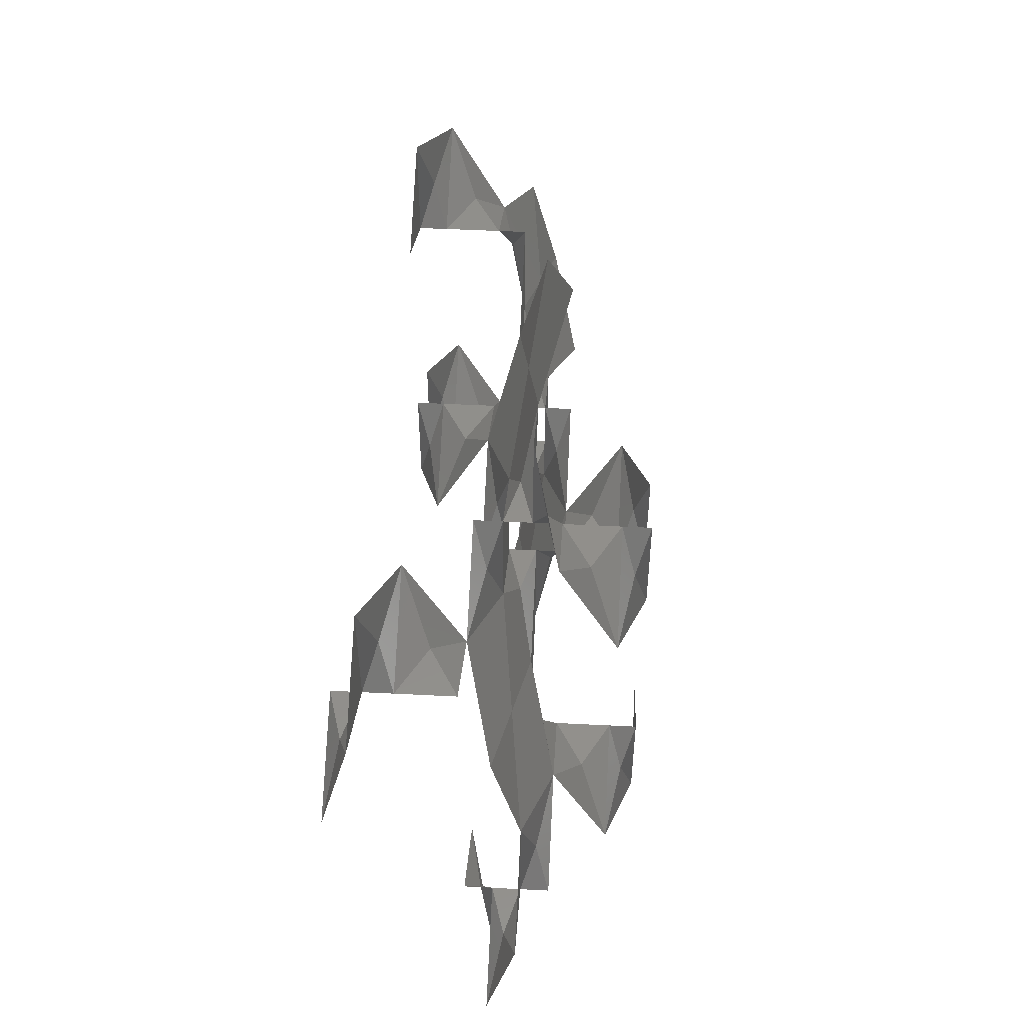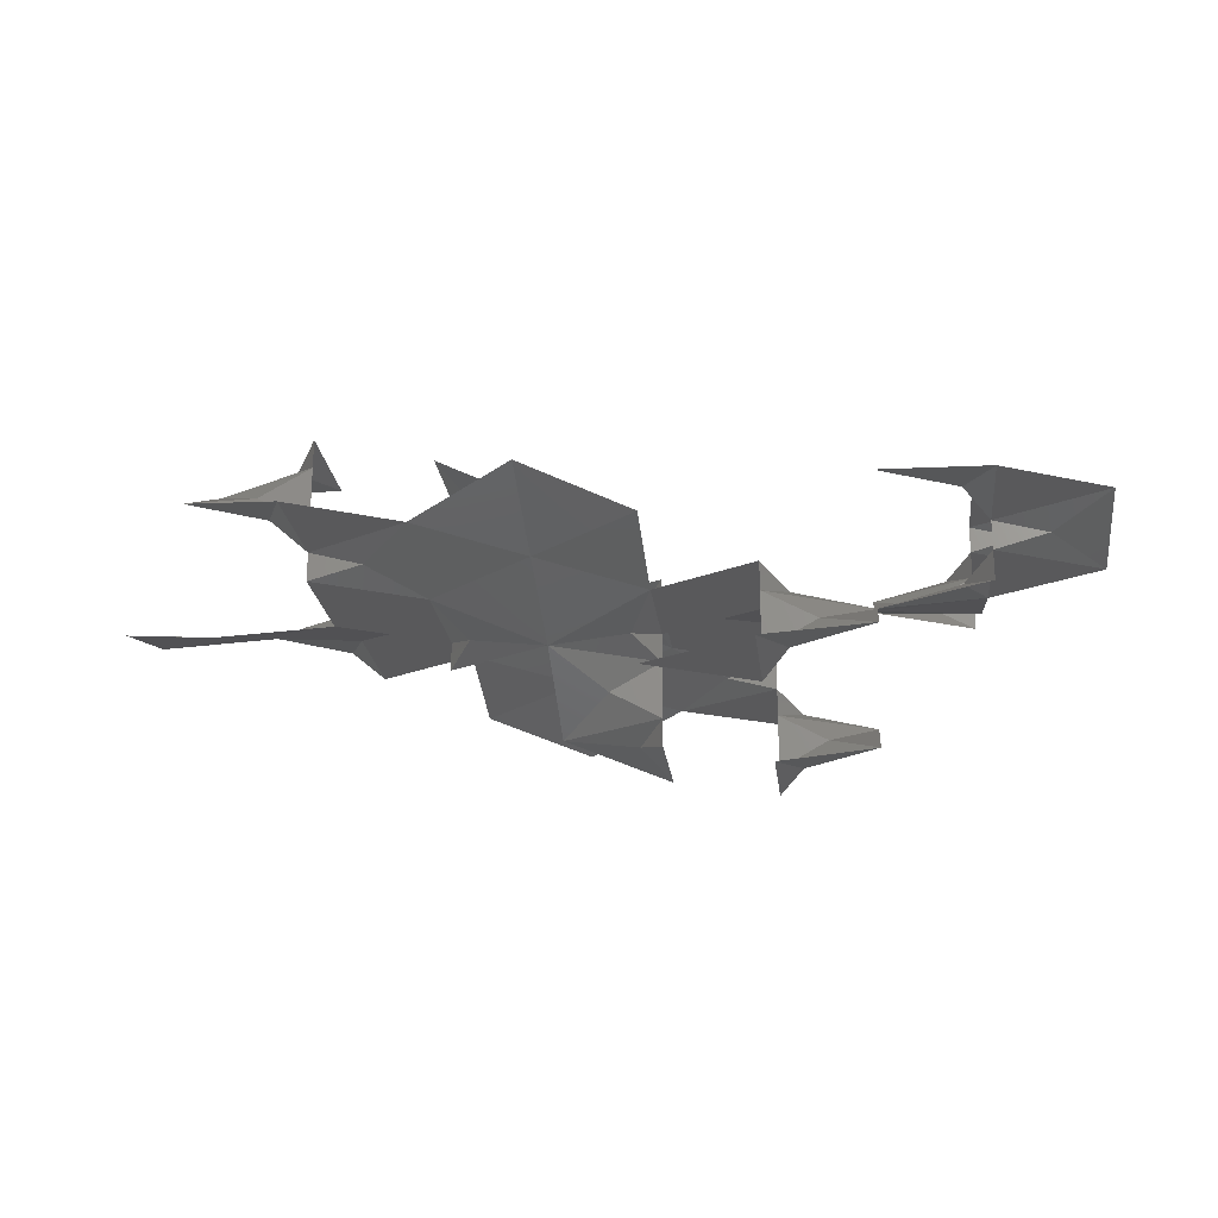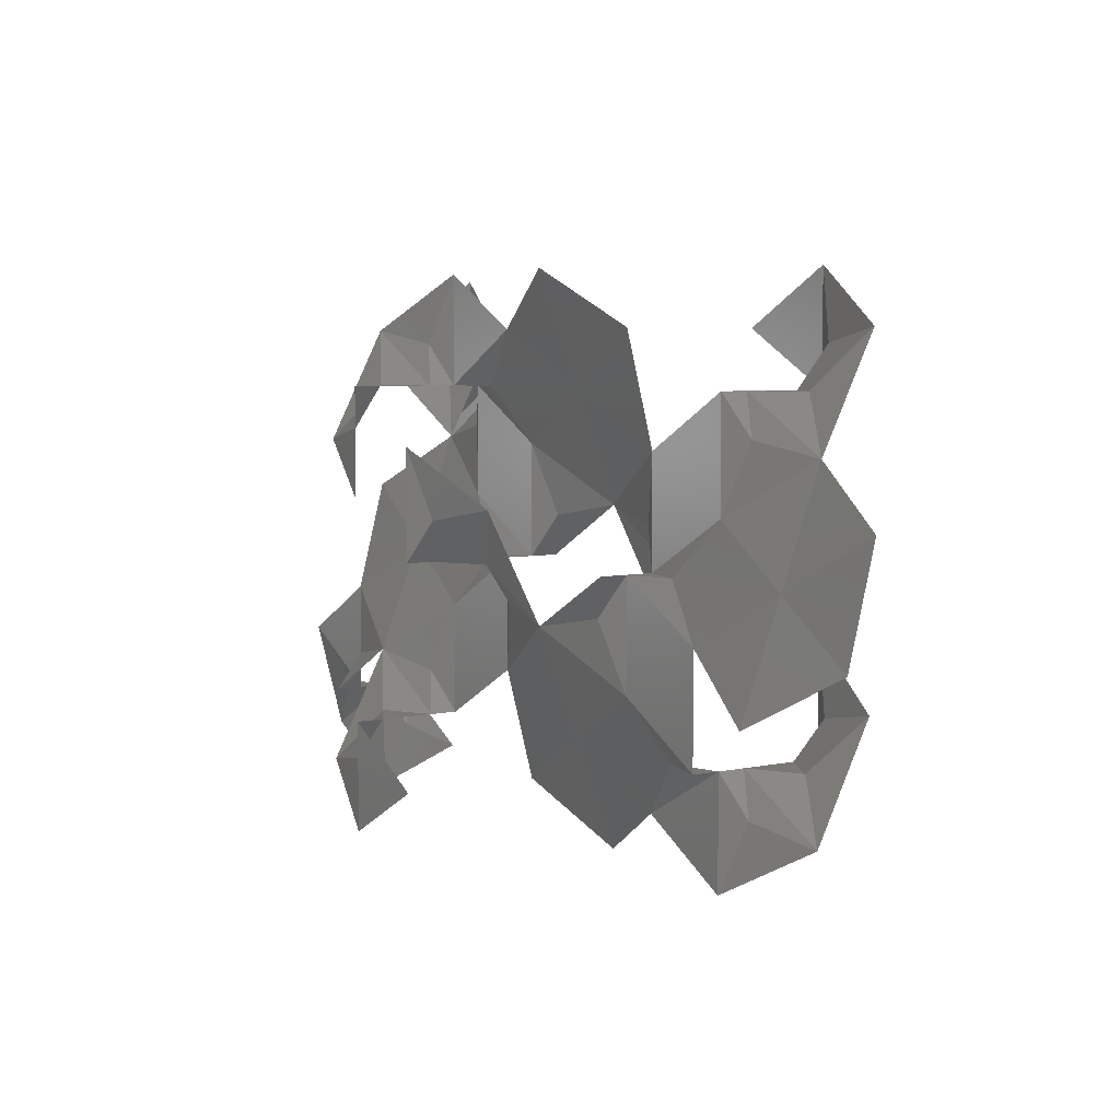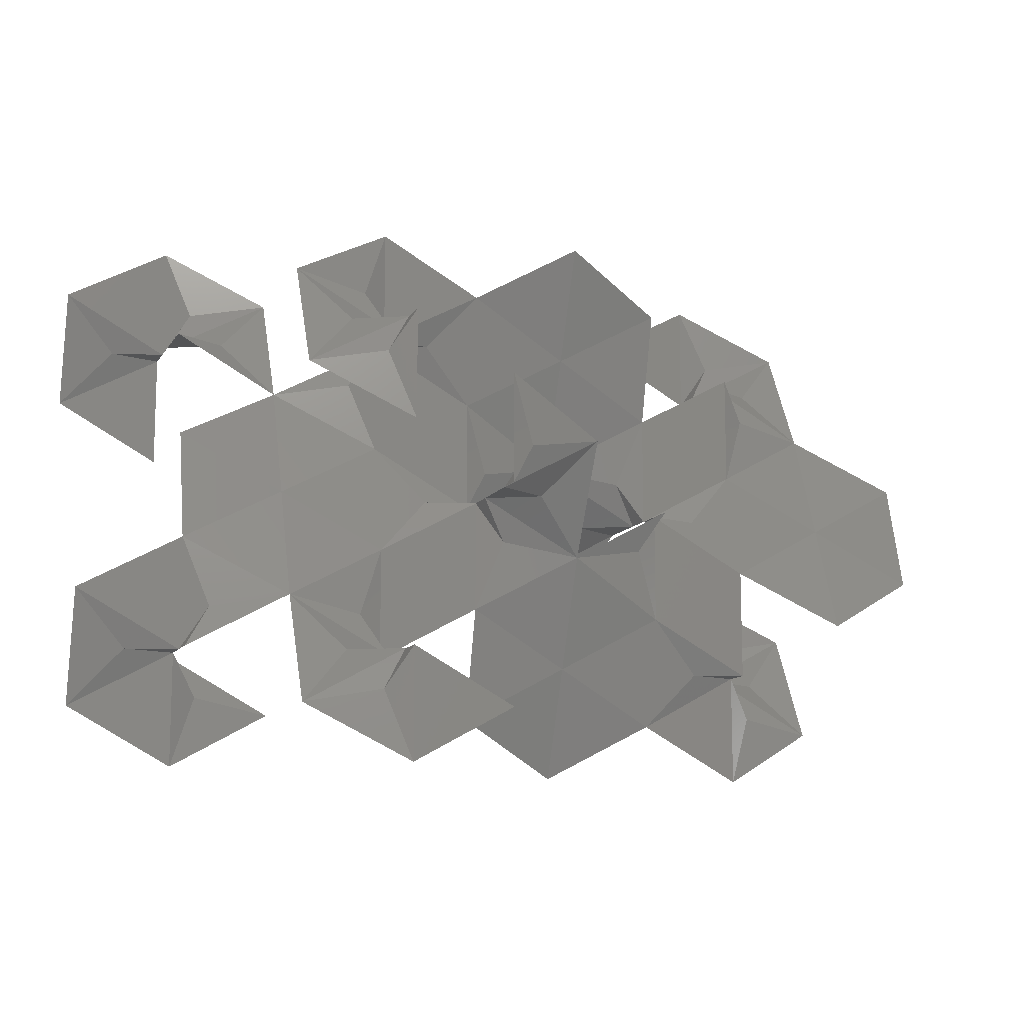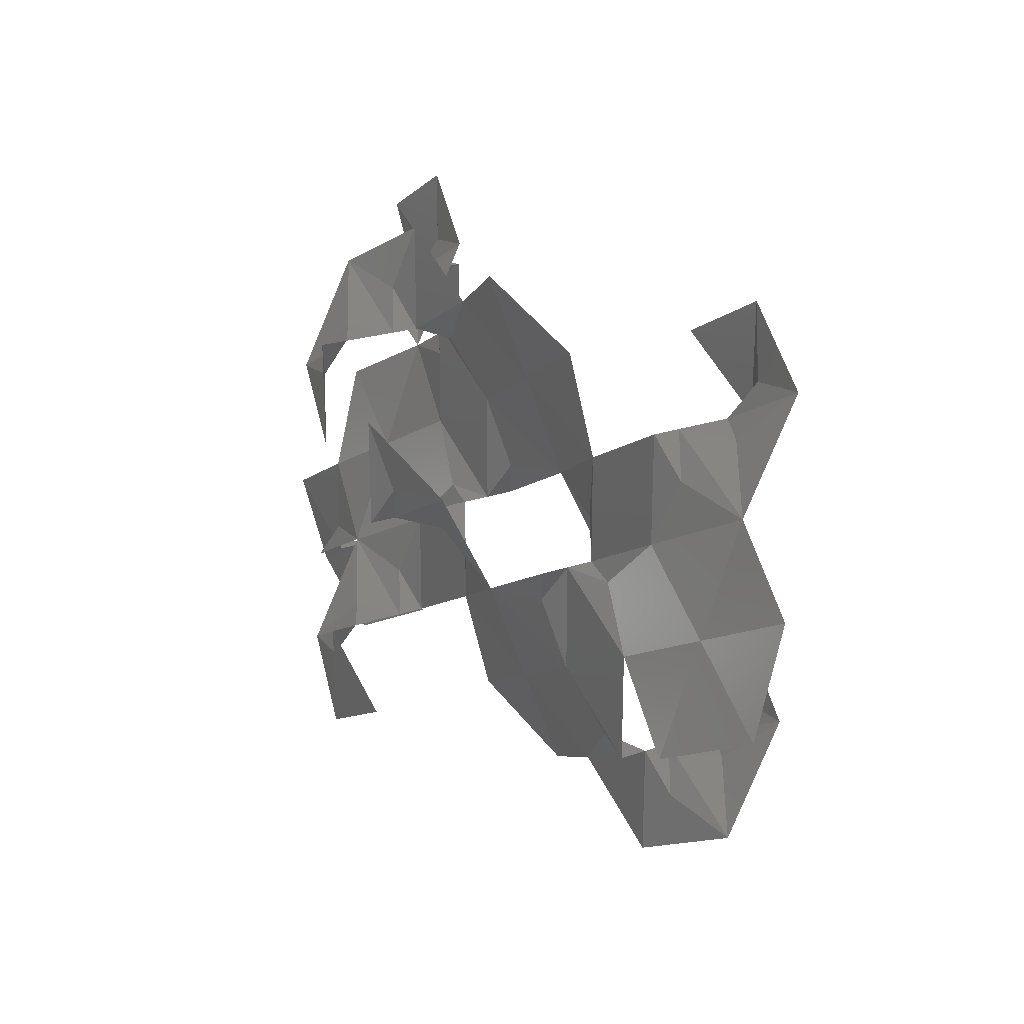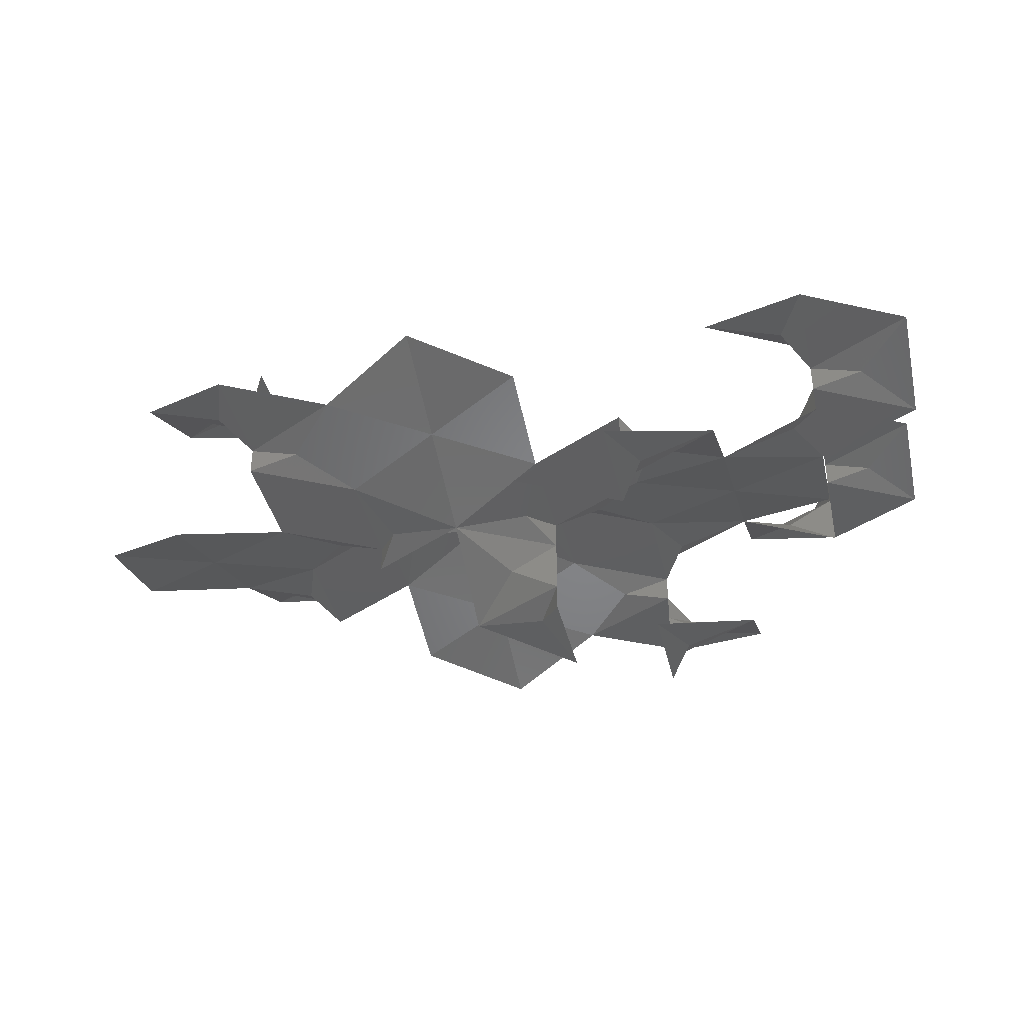
<metadata>
{"format":"stl","ext":"stl","renderer":"f3d","projection":"perspective","resolution":1024,"background":"white","views":[{"elev":49.9,"azim":-86.8,"up":"+Z"},{"elev":-22.0,"azim":-173.3,"up":"+Y"},{"elev":5.4,"azim":56.7,"up":"+Z"},{"elev":-11.6,"azim":-20.7,"up":"+Z"},{"elev":22.3,"azim":58.7,"up":"+Z"},{"elev":-38.4,"azim":-167.4,"up":"+Y"}]}
</metadata>
<code>
# stl→obj: 149 verts, 324 faces
v 4.425e-17 0.5981 1.413
v 0.8605 0.4785 0.9418
v 0.8605 0.7177 1.884
v 2.028e-16 0.9569 2.354
v -0.8605 0.7177 1.884
v -0.8605 0.4785 0.9418
v 4.348e-17 0.2392 0.4709
v 1.291 0.5981 1.413
v 1.721 0.4785 1.413
v 1.721 0.7177 1.413
v 1.506 0.4785 1.059
v 1.721 0.4785 0.4709
v 1.936 0.3589 1.059
v 2.581 0.2392 0.9418
v 1.721 0.2392 1.413
v 2.151 1.457e-16 1.413
v 2.581 -0.2392 1.884
v 1.721 -0.2392 1.413
v 1.936 -0.3589 1.766
v 1.721 -0.4785 2.354
v 1.721 -0.4785 1.413
v 2.581 0.5981 9.252e-17
v 1.721 0.7177 -0.4709
v 2.581 0.9569 -0.9418
v 3.442 0.7177 -0.4709
v 3.442 0.4785 0.4709
v 1.291 0.5981 2.825
v 1.721 0.7177 2.354
v 1.721 0.4785 3.296
v 0.8605 0.4785 2.825
v 0.8605 0.7177 2.825
v 1.076 0.4785 3.178
v 0.8605 0.4785 3.767
v 0.6454 0.3589 3.178
v 2.165e-16 0.2392 3.296
v 0.8605 0.2392 2.825
v 0.4302 1.527e-16 2.825
v 1.295e-16 -0.2392 2.354
v 0.8605 -0.2392 2.825
v 0.6454 -0.3589 2.472
v 0.8605 -0.4785 1.884
v 0.8605 -0.4785 2.825
v 3.872 0.5981 8.789e-17
v 4.302 0.7177 9.252e-17
v 4.302 0.4785 9.252e-17
v 4.087 0.7177 -0.3532
v 4.302 0.7177 -0.9418
v 4.517 0.8373 -0.3532
v 5.163 0.9569 -0.4709
v 4.302 0.9569 9.252e-17
v 4.733 1.196 8.789e-17
v 5.163 1.435 0.4709
v 4.302 1.435 9.252e-17
v 4.517 1.555 0.3532
v 4.302 1.675 0.9418
v 4.302 1.675 9.252e-17
v 2.581 0.5981 2.825
v 3.442 0.7177 2.354
v 3.442 0.4785 3.296
v 2.581 0.2392 3.767
v 2.581 0.9569 1.884
v 3.872 0.5981 1.413
v 4.302 0.4785 0.9418
v 4.302 0.7177 1.884
v 3.442 0.7177 1.413
v 3.442 0.4785 1.413
v 3.657 0.7177 1.766
v 3.227 0.8373 1.766
v 3.442 0.9569 1.413
v 3.012 1.196 1.413
v 2.581 1.435 0.9418
v 3.442 1.435 1.413
v 3.227 1.555 1.059
v 3.442 1.675 0.4709
v 3.442 1.675 1.413
v 5.163 0.5981 1.413
v 5.163 0.2392 0.4709
v 6.023 0.4785 0.9418
v 6.023 0.7177 1.884
v 5.163 0.9569 2.354
v 1.076 0.4785 0.3532
v 0.8605 0.4785 7.401e-17
v 0.6454 0.3589 0.3532
v 0.8605 0.2392 7.401e-17
v 0.4302 -4.163e-17 7.864e-17
v -4.348e-17 -0.2392 -0.4709
v 0.8605 -0.2392 7.401e-17
v 0.6454 -0.3589 -0.3532
v 0.8605 -0.4785 -0.9418
v 0.8605 -0.4785 7.401e-17
v 1.076 -0.4785 -0.3532
v 1.721 -0.4785 -0.4709
v 3.657 0.4785 1.059
v 4.087 0.4785 0.3532
v 4.302 0.4785 6.476e-17
v 3.872 0.5981 7.401e-17
v 4.302 0.7177 6.476e-17
v 4.302 0.9569 6.476e-17
v 4.733 1.196 7.401e-17
v 4.302 1.435 6.476e-17
v 1.076 0.7177 2.472
v 0.4302 1.665e-16 2.825
v 1.506 0.7177 1.766
v 2.151 1.388e-16 1.413
v 4.087 0.7177 2.472
v 4.302 0.7177 2.825
v 4.517 0.8373 2.472
v 4.302 0.9569 2.825
v 4.733 1.196 2.825
v 5.163 1.435 3.296
v 4.302 1.435 2.825
v 4.517 1.555 3.178
v 4.302 1.675 3.767
v 4.302 1.675 2.825
v 4.087 1.675 3.178
v 3.442 1.675 3.296
v -0.4302 1.196 2.825
v 2.897e-16 1.435 3.296
v -0.8605 1.435 2.825
v -0.8605 0.9569 2.825
v -0.6454 1.555 3.178
v -0.8605 1.675 3.767
v -0.8605 1.675 2.825
v -1.076 1.675 3.178
v -1.721 1.675 3.296
v -1.291 1.794 2.825
v -1.721 1.914 2.354
v -0.8605 1.914 2.825
v -1.076 1.914 2.472
v -0.8605 1.914 1.884
v -0.6454 0.3589 0.3532
v -0.8605 0.4785 7.401e-17
v -0.8605 0.2392 7.401e-17
v -1.076 0.4785 0.3532
v -1.721 0.4785 0.4709
v -1.291 0.5981 7.864e-17
v -1.721 0.7177 -0.4709
v -0.8605 0.7177 7.401e-17
v -1.076 0.7177 -0.3532
v -0.8605 0.7177 -0.9418
v -0.6454 0.8373 -0.3532
v 2.976e-17 0.9569 -0.4709
v -0.8605 0.9569 7.401e-17
v 0.6454 0.8373 2.472
v 0.8605 0.9569 2.825
v 3.227 0.3589 1.059
v 3.442 0.2392 1.413
v 1.936 0.8373 1.766
v 1.721 0.9569 1.413
f 1 2 3
f 1 3 4
f 1 4 5
f 1 5 6
f 1 6 7
f 1 7 2
f 8 3 2
f 8 2 9
f 8 9 10
f 8 10 3
f 11 2 12
f 11 12 9
f 11 9 9
f 11 9 2
f 13 12 14
f 13 14 15
f 13 15 9
f 13 9 12
f 16 14 17
f 16 17 18
f 16 18 15
f 16 15 14
f 19 17 20
f 19 20 21
f 19 21 18
f 19 18 17
f 22 12 23
f 22 23 24
f 22 24 25
f 22 25 26
f 22 26 14
f 22 14 12
f 27 28 29
f 27 29 30
f 27 30 31
f 27 31 28
f 32 29 33
f 32 33 30
f 32 30 30
f 32 30 29
f 34 33 35
f 34 35 36
f 34 36 30
f 34 30 33
f 37 35 38
f 37 38 39
f 37 39 36
f 37 36 35
f 40 38 41
f 40 41 42
f 40 42 39
f 40 39 38
f 43 26 25
f 43 25 44
f 43 44 45
f 43 45 26
f 46 25 47
f 46 47 44
f 46 44 44
f 46 44 25
f 48 47 49
f 48 49 50
f 48 50 44
f 48 44 47
f 51 49 52
f 51 52 53
f 51 53 50
f 51 50 49
f 54 52 55
f 54 55 56
f 54 56 53
f 54 53 52
f 57 58 59
f 57 59 60
f 57 60 29
f 57 29 28
f 57 28 61
f 57 61 58
f 62 63 64
f 62 64 65
f 62 65 66
f 62 66 63
f 67 64 58
f 67 58 65
f 67 65 65
f 67 65 64
f 68 58 61
f 68 61 69
f 68 69 65
f 68 65 58
f 70 61 71
f 70 71 72
f 70 72 69
f 70 69 61
f 73 71 74
f 73 74 75
f 73 75 72
f 73 72 71
f 76 64 63
f 76 63 77
f 76 77 78
f 76 78 79
f 76 79 80
f 76 80 64
f 81 12 2
f 81 2 82
f 81 82 82
f 81 82 12
f 83 2 7
f 83 7 84
f 83 84 82
f 83 82 2
f 85 7 86
f 85 86 87
f 85 87 84
f 85 84 7
f 88 86 89
f 88 89 90
f 88 90 87
f 88 87 86
f 91 89 92
f 91 92 90
f 91 90 90
f 91 90 89
f 93 26 63
f 93 63 66
f 93 66 66
f 93 66 26
f 62 63 64
f 62 64 65
f 62 65 66
f 62 66 63
f 67 64 58
f 67 58 65
f 67 65 65
f 67 65 64
f 68 58 61
f 68 61 69
f 68 69 65
f 68 65 58
f 70 61 71
f 70 71 72
f 70 72 69
f 70 69 61
f 94 63 26
f 94 26 95
f 94 95 95
f 94 95 63
f 96 26 25
f 96 25 97
f 96 97 95
f 96 95 26
f 46 25 47
f 46 47 97
f 46 97 97
f 46 97 25
f 48 47 49
f 48 49 98
f 48 98 97
f 48 97 47
f 99 49 52
f 99 52 100
f 99 100 98
f 99 98 49
f 101 3 28
f 101 28 31
f 101 31 31
f 101 31 3
f 27 28 29
f 27 29 30
f 27 30 31
f 27 31 28
f 32 29 33
f 32 33 30
f 32 30 30
f 32 30 29
f 34 33 35
f 34 35 36
f 34 36 30
f 34 30 33
f 102 35 38
f 102 38 39
f 102 39 36
f 102 36 35
f 103 28 3
f 103 3 10
f 103 10 10
f 103 10 28
f 8 3 2
f 8 2 9
f 8 9 10
f 8 10 3
f 11 2 12
f 11 12 9
f 11 9 9
f 11 9 2
f 13 12 14
f 13 14 15
f 13 15 9
f 13 9 12
f 104 14 17
f 104 17 18
f 104 18 15
f 104 15 14
f 105 58 64
f 105 64 106
f 105 106 106
f 105 106 58
f 107 64 80
f 107 80 108
f 107 108 106
f 107 106 64
f 109 80 110
f 109 110 111
f 109 111 108
f 109 108 80
f 112 110 113
f 112 113 114
f 112 114 111
f 112 111 110
f 115 113 116
f 115 116 114
f 115 114 114
f 115 114 113
f 117 4 118
f 117 118 119
f 117 119 120
f 117 120 4
f 121 118 122
f 121 122 123
f 121 123 119
f 121 119 118
f 124 122 125
f 124 125 123
f 124 123 123
f 124 123 122
f 126 125 127
f 126 127 128
f 126 128 123
f 126 123 125
f 129 127 130
f 129 130 128
f 129 128 128
f 129 128 127
f 131 7 6
f 131 6 132
f 131 132 133
f 131 133 7
f 134 6 135
f 134 135 132
f 134 132 132
f 134 132 6
f 136 135 137
f 136 137 138
f 136 138 132
f 136 132 135
f 139 137 140
f 139 140 138
f 139 138 138
f 139 138 137
f 141 140 142
f 141 142 143
f 141 143 138
f 141 138 140
f 144 4 3
f 144 3 31
f 144 31 145
f 144 145 4
f 101 3 28
f 101 28 31
f 101 31 31
f 101 31 3
f 27 28 29
f 27 29 30
f 27 30 31
f 27 31 28
f 32 29 33
f 32 33 30
f 32 30 30
f 32 30 29
f 34 33 35
f 34 35 36
f 34 36 30
f 34 30 33
f 146 14 26
f 146 26 66
f 146 66 147
f 146 147 14
f 93 26 63
f 93 63 66
f 93 66 66
f 93 66 26
f 62 63 64
f 62 64 65
f 62 65 66
f 62 66 63
f 67 64 58
f 67 58 65
f 67 65 65
f 67 65 64
f 68 58 61
f 68 61 69
f 68 69 65
f 68 65 58
f 148 61 28
f 148 28 10
f 148 10 149
f 148 149 61
f 103 28 3
f 103 3 10
f 103 10 10
f 103 10 28
f 8 3 2
f 8 2 9
f 8 9 10
f 8 10 3
f 11 2 12
f 11 12 9
f 11 9 9
f 11 9 2
f 13 12 14
f 13 14 15
f 13 15 9
f 13 9 12

</code>
